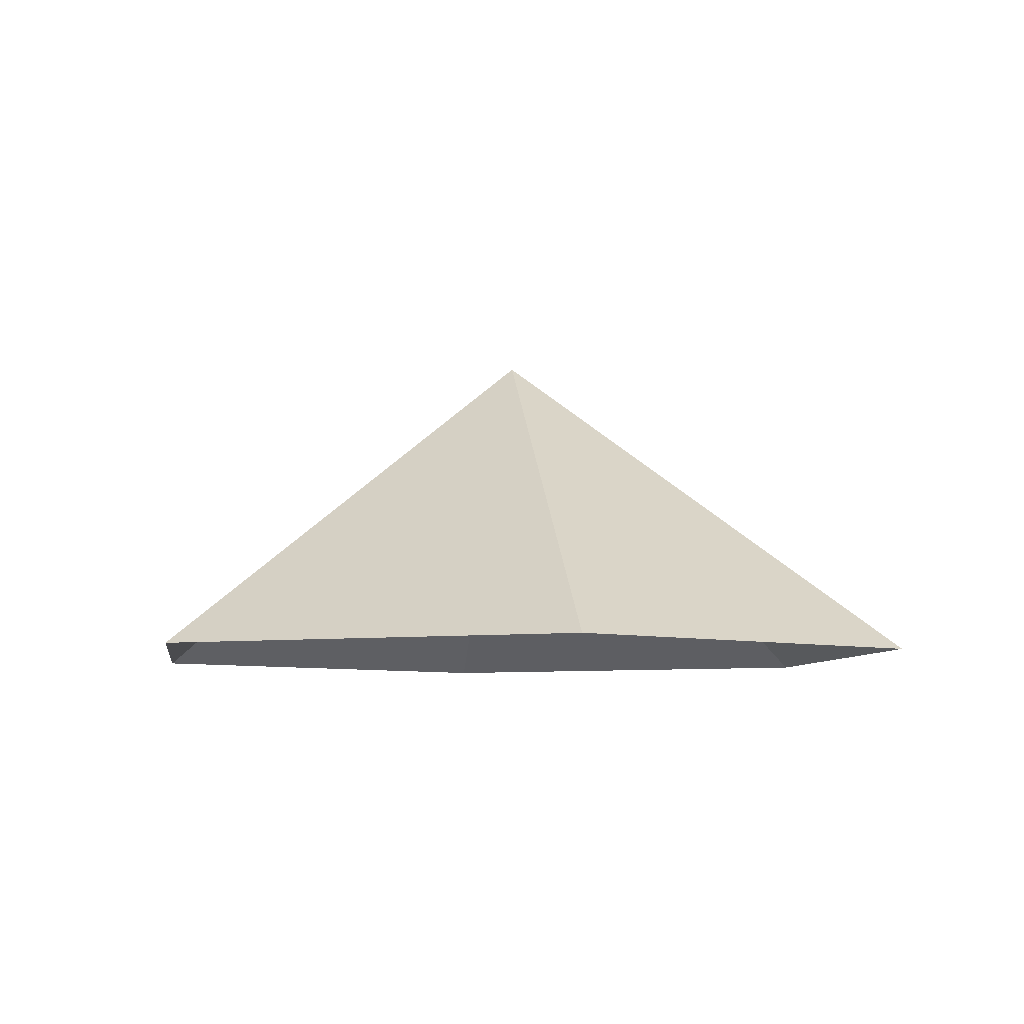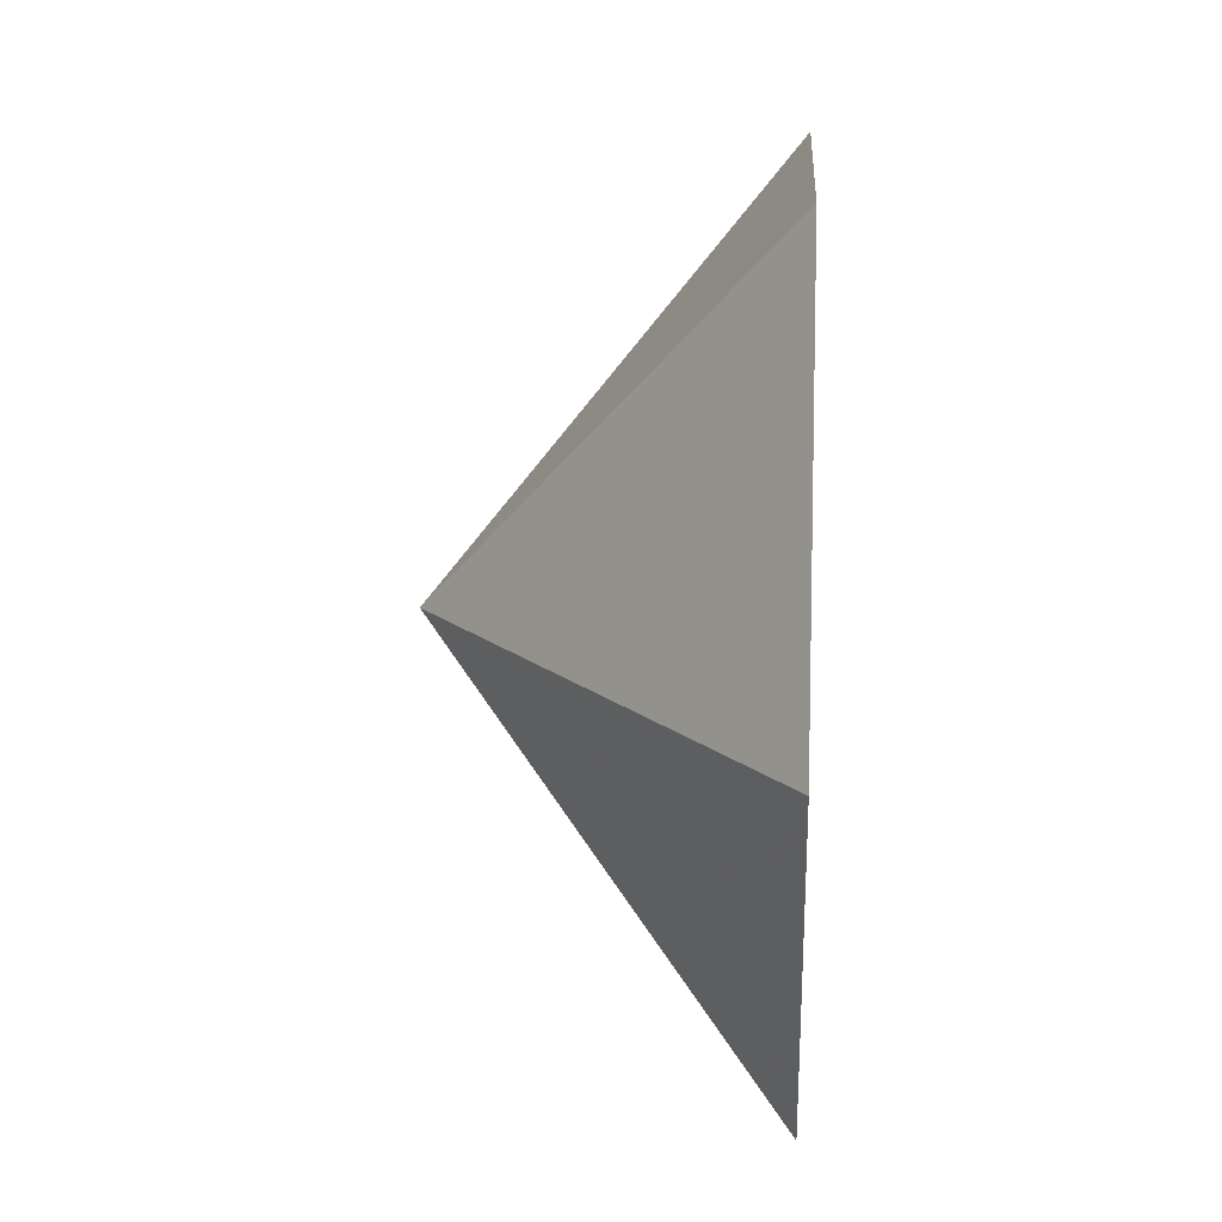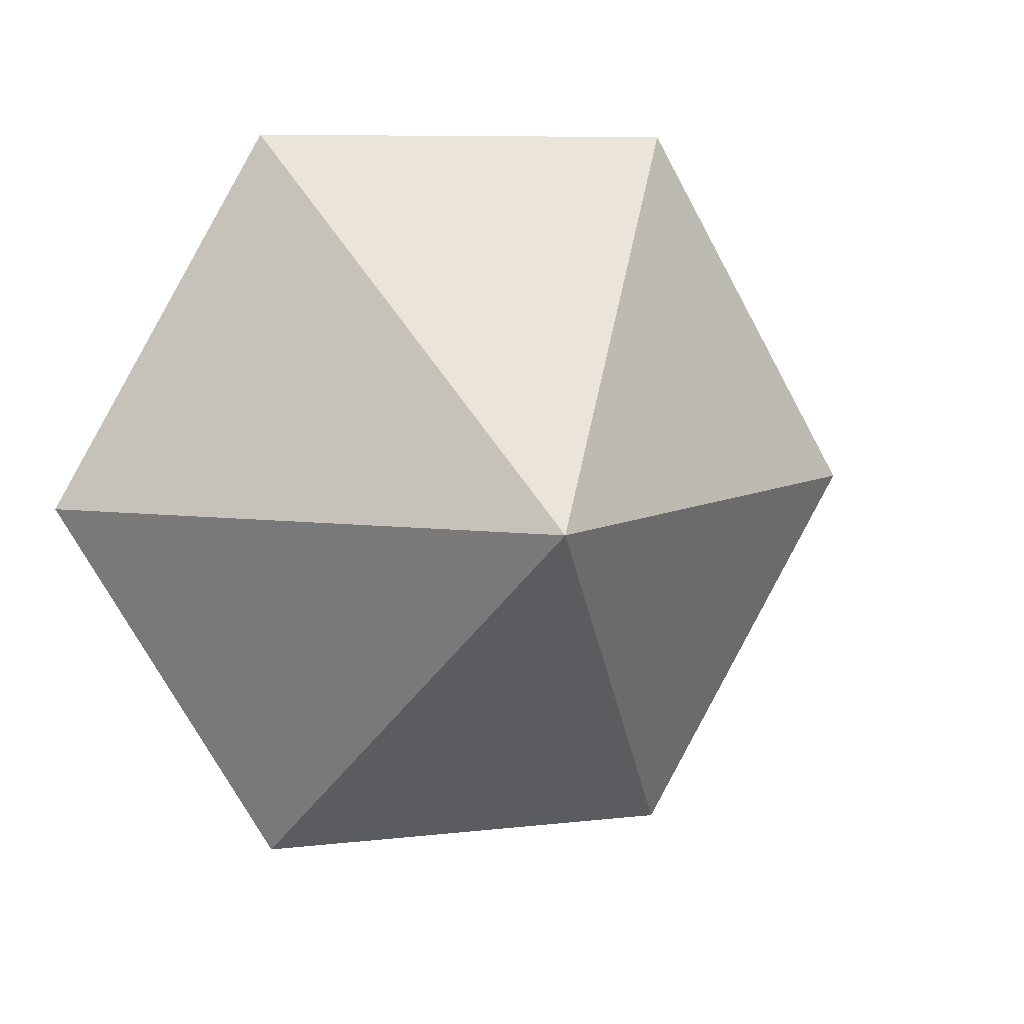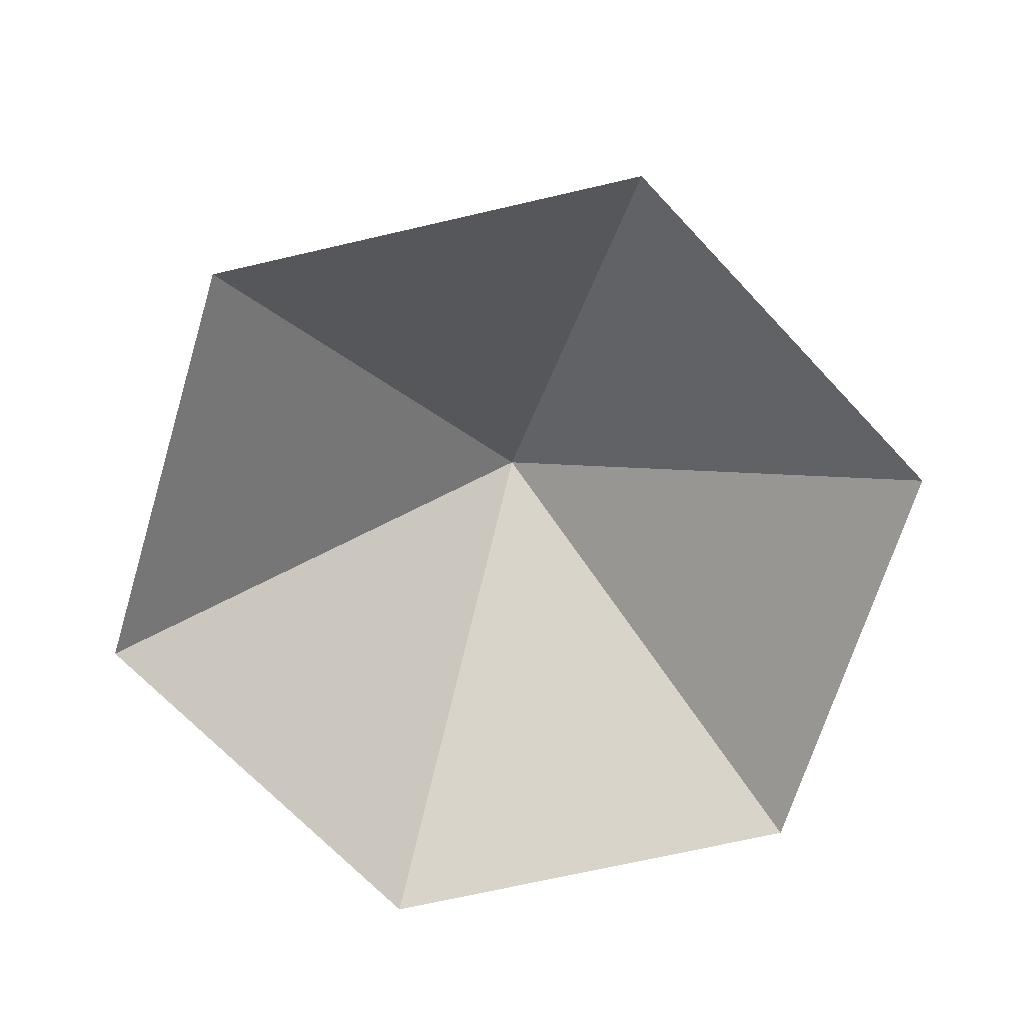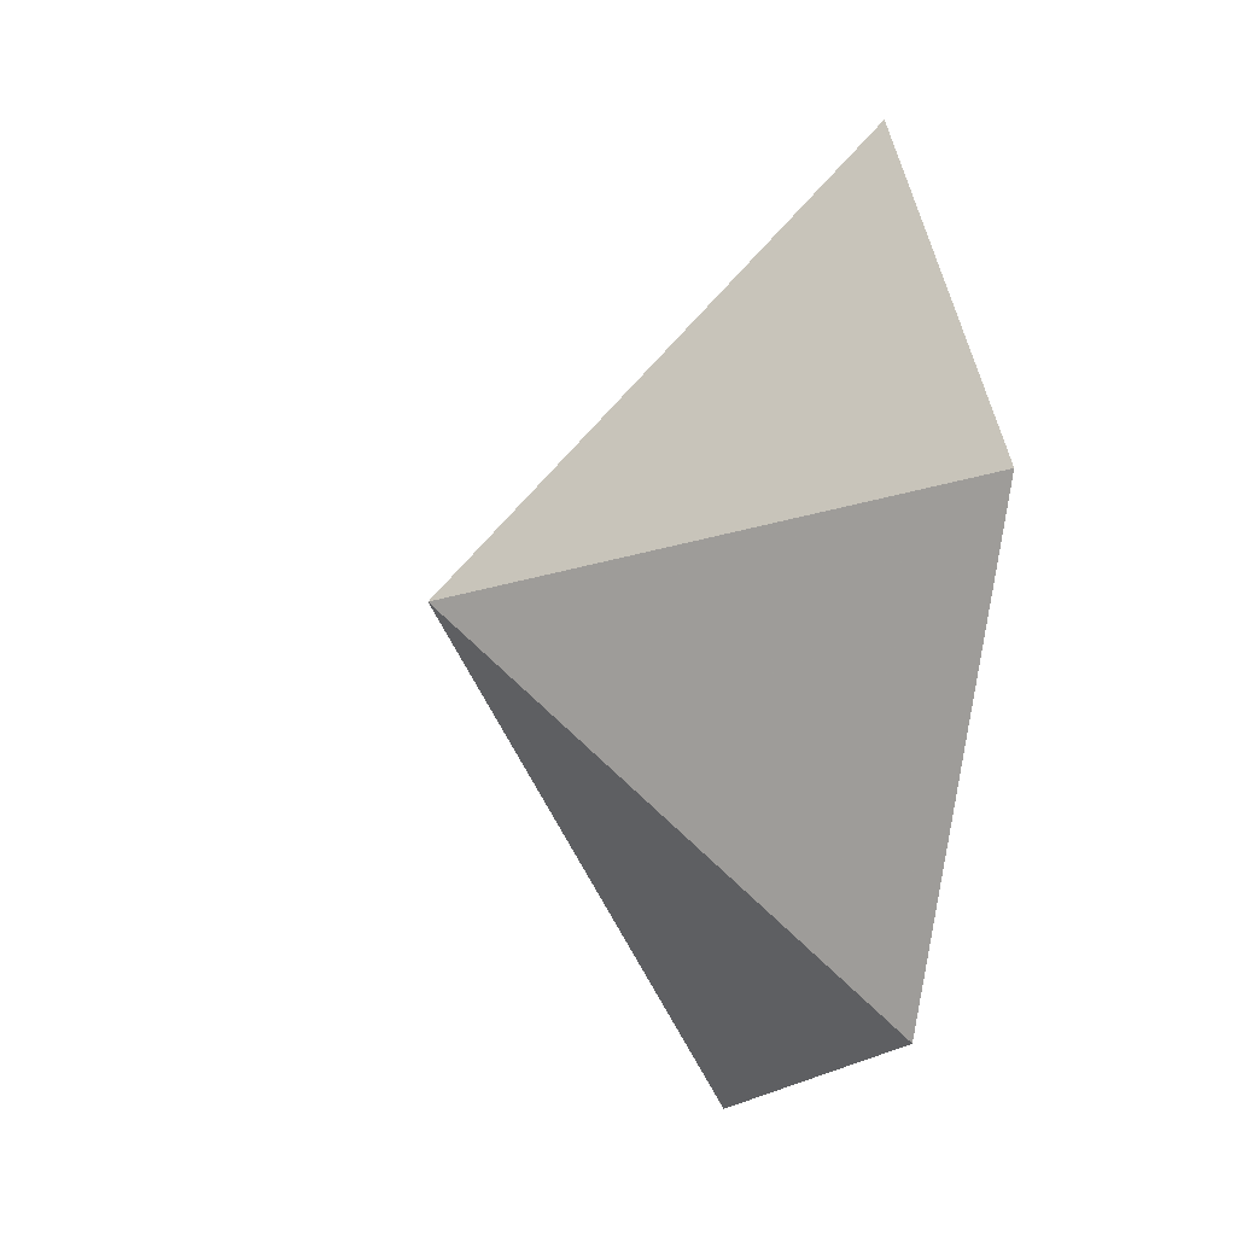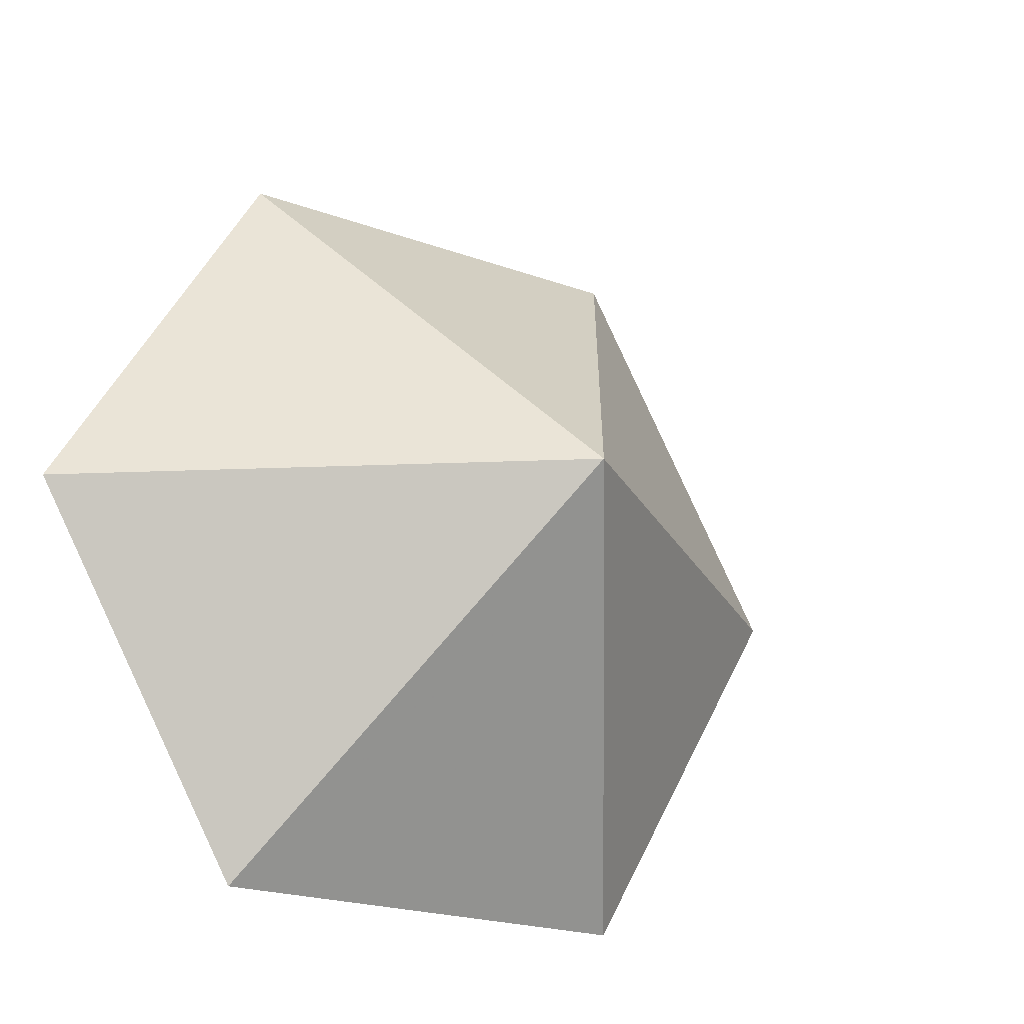
<metadata>
{"format":"obj","ext":"obj","renderer":"f3d","projection":"perspective","resolution":1024,"background":"white","views":[{"elev":-6.9,"azim":81.6,"up":"+Z"},{"elev":16.7,"azim":93.4,"up":"+Y"},{"elev":8.2,"azim":-18.0,"up":"+Y"},{"elev":-68.5,"azim":133.1,"up":"+Z"},{"elev":-16.6,"azim":73.4,"up":"+Y"},{"elev":-21.8,"azim":-32.6,"up":"+Y"}]}
</metadata>
<code>
v 0 0 0
v 4.474 0 0
v 6.71 3.874 0
v 4.474 7.748 0
v 0 7.748 0
v -2.237 3.874 0
v 2.237 3.874 3.338
f 1 2 7
f 2 3 7
f 3 4 7
f 4 5 7
f 5 6 7
f 6 1 7

</code>
